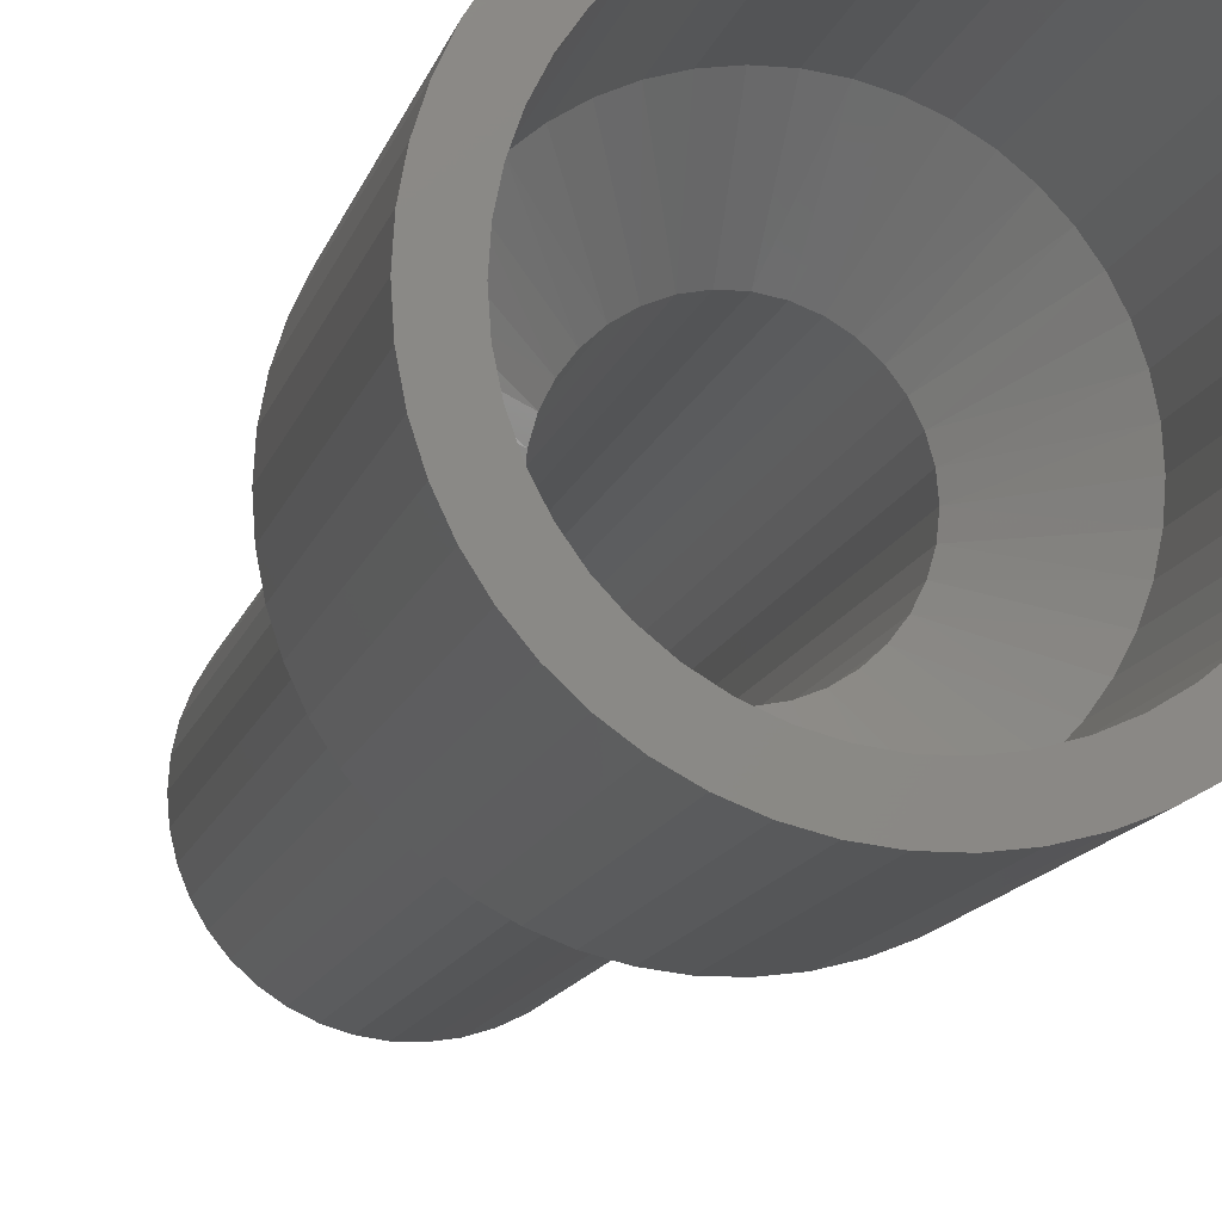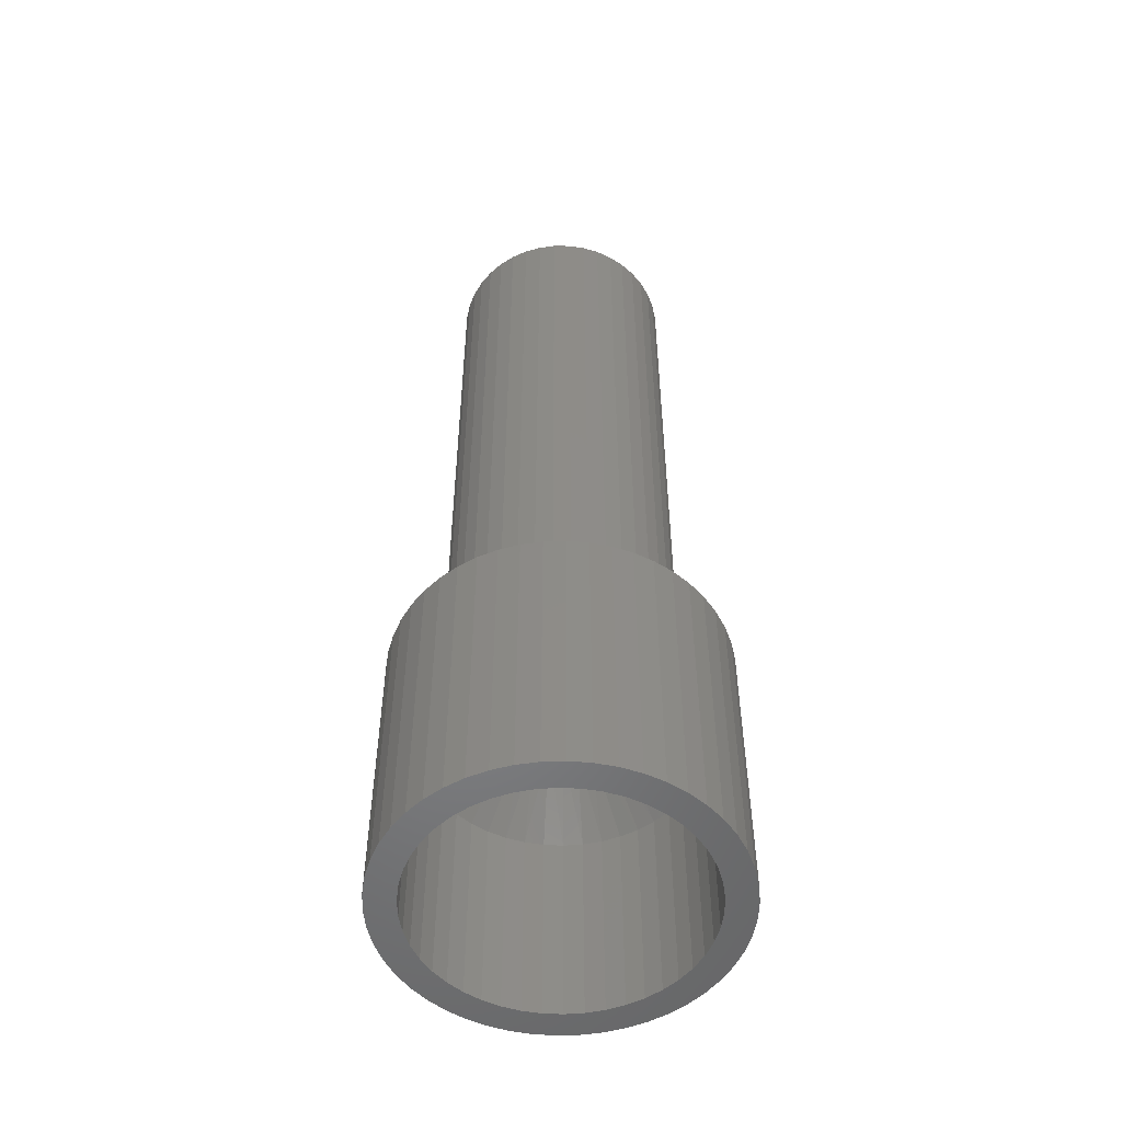
<metadata>
{"format":"stl","ext":"stl","renderer":"f3d","projection":"perspective","resolution":1024,"background":"white","views":[{"elev":-11.4,"azim":168.1,"up":"+Y"},{"elev":-52.5,"azim":59.6,"up":"+Z"}]}
</metadata>
<code>
# stl→obj: 384 verts, 768 faces
v -4.668e-08 -5.9 57.4
v 0.923 -5.827 57.4
v 1.823 -5.611 57.4
v 2.679 -5.257 57.4
v 3.468 -4.773 57.4
v 0.4152 -4.481 57.4
v -0.4152 -4.481 57.4
v -3.468 -4.773 57.4
v -2.679 -5.257 57.4
v -1.823 -5.611 57.4
v -0.923 -5.827 57.4
v -1.823 5.611 57.4
v -2.679 5.257 57.4
v -0.923 5.827 57.4
v -3.468 4.773 57.4
v 2.038e-07 5.9 57.4
v -0.4152 4.481 57.4
v 0.923 5.827 57.4
v 0.4152 4.481 57.4
v 1.823 5.611 57.4
v 2.679 5.257 57.4
v 3.468 4.773 57.4
v 4.172 4.172 57.4
v 1.231 4.328 57.4
v 2.006 4.028 57.4
v -1.231 4.328 57.4
v -4.172 4.172 57.4
v -2.006 4.028 57.4
v -2.712 3.591 57.4
v -4.773 3.468 57.4
v -3.326 3.032 57.4
v -5.257 2.679 57.4
v -3.826 2.369 57.4
v -4.196 1.626 57.4
v -5.611 1.823 57.4
v -4.423 0.8269 57.4
v -5.827 0.923 57.4
v -4.5 -5.511e-16 57.4
v -5.9 4.076e-07 57.4
v -4.423 -0.8269 57.4
v -5.827 -0.923 57.4
v -4.196 -1.626 57.4
v -5.611 -1.823 57.4
v -3.826 -2.369 57.4
v -5.257 -2.679 57.4
v -3.326 -3.032 57.4
v -4.773 -3.468 57.4
v -2.712 -3.591 57.4
v -2.006 -4.028 57.4
v -4.172 -4.172 57.4
v -1.231 -4.328 57.4
v 4.773 3.468 57.4
v 2.712 3.591 57.4
v 5.257 2.679 57.4
v 3.326 3.032 57.4
v 3.826 2.369 57.4
v 5.611 1.823 57.4
v 4.196 1.626 57.4
v 5.827 0.923 57.4
v 4.423 0.8269 57.4
v 5.9 -6.685e-15 57.4
v 4.5 1.102e-15 57.4
v 5.827 -0.923 57.4
v 4.423 -0.8269 57.4
v 5.611 -1.823 57.4
v 4.196 -1.626 57.4
v 5.257 -2.679 57.4
v 3.826 -2.369 57.4
v 4.773 -3.468 57.4
v 3.326 -3.032 57.4
v 2.712 -3.591 57.4
v 4.172 -4.172 57.4
v 2.006 -4.028 57.4
v 1.231 -4.328 57.4
v 6.9 -1.69e-15 17.4
v 6.9 -1.69e-15 56.4
v 6.823 -1.028 17.4
v 6.823 -1.028 56.4
v 6.593 -2.034 17.4
v 6.593 -2.034 56.4
v 6.217 -2.994 17.4
v 6.217 -2.994 56.4
v 5.701 -3.887 17.4
v 5.701 -3.887 56.4
v 5.058 -4.693 17.4
v 5.058 -4.693 56.4
v 4.302 -5.395 17.4
v 4.302 -5.395 56.4
v 3.45 -5.976 17.4
v 3.45 -5.976 56.4
v 2.521 -6.423 17.4
v 2.521 -6.423 56.4
v 1.535 -6.727 17.4
v 1.535 -6.727 56.4
v 0.5156 -6.881 17.4
v 0.5156 -6.881 56.4
v -0.5156 -6.881 17.4
v -0.5156 -6.881 56.4
v -1.535 -6.727 17.4
v -1.535 -6.727 56.4
v -2.521 -6.423 17.4
v -2.521 -6.423 56.4
v -3.45 -5.976 17.4
v -3.45 -5.976 56.4
v -4.302 -5.395 17.4
v -4.302 -5.395 56.4
v -5.058 -4.693 17.4
v -5.058 -4.693 56.4
v -5.701 -3.887 17.4
v -5.701 -3.887 56.4
v -6.217 -2.994 17.4
v -6.217 -2.994 56.4
v -6.593 -2.034 17.4
v -6.593 -2.034 56.4
v -6.823 -1.028 17.4
v -6.823 -1.028 56.4
v -6.9 8.45e-16 17.4
v -6.9 8.45e-16 56.4
v -6.823 1.028 17.4
v -6.823 1.028 56.4
v -6.593 2.034 17.4
v -6.593 2.034 56.4
v -6.217 2.994 17.4
v -6.217 2.994 56.4
v -5.701 3.887 17.4
v -5.701 3.887 56.4
v -5.058 4.693 17.4
v -5.058 4.693 56.4
v -4.302 5.395 17.4
v -4.302 5.395 56.4
v -3.45 5.976 17.4
v -3.45 5.976 56.4
v -2.521 6.423 17.4
v -2.521 6.423 56.4
v -1.535 6.727 17.4
v -1.535 6.727 56.4
v -0.5156 6.881 17.4
v -0.5156 6.881 56.4
v 0.5156 6.881 17.4
v 0.5156 6.881 56.4
v 1.535 6.727 17.4
v 1.535 6.727 56.4
v 2.521 6.423 17.4
v 2.521 6.423 56.4
v 3.45 5.976 17.4
v 3.45 5.976 56.4
v 4.302 5.395 17.4
v 4.302 5.395 56.4
v 5.058 4.693 17.4
v 5.058 4.693 56.4
v 5.701 3.887 17.4
v 5.701 3.887 56.4
v 6.217 2.994 17.4
v 6.217 2.994 56.4
v 6.593 2.034 17.4
v 6.593 2.034 56.4
v 6.823 1.028 17.4
v 6.823 1.028 56.4
v 1.231 4.328 16.2
v 2.006 4.028 16.2
v 2.712 3.591 16.2
v 3.326 3.032 16.2
v 3.826 2.369 16.2
v 4.196 1.626 16.2
v 4.423 0.8269 16.2
v 4.5 1.102e-15 16.2
v 0.4152 4.481 16.2
v -0.4152 4.481 16.2
v -1.231 4.328 16.2
v -2.006 4.028 16.2
v -2.712 3.591 16.2
v -3.326 3.032 16.2
v -3.826 2.369 16.2
v -4.196 1.626 16.2
v -4.423 0.8269 16.2
v -4.5 -5.511e-16 16.2
v -1.231 -4.328 16.2
v -2.006 -4.028 16.2
v -2.712 -3.591 16.2
v -3.326 -3.032 16.2
v -3.826 -2.369 16.2
v -4.196 -1.626 16.2
v -4.423 -0.8269 16.2
v -0.4152 -4.481 16.2
v 0.4152 -4.481 16.2
v 1.231 -4.328 16.2
v 2.006 -4.028 16.2
v 2.712 -3.591 16.2
v 3.326 -3.032 16.2
v 3.826 -2.369 16.2
v 4.196 -1.626 16.2
v 4.423 -0.8269 16.2
v -0.5664 8.281 0
v -1.689 8.126 12.4
v -1.689 8.126 0
v -2.78 7.821 12.4
v -2.78 7.821 0
v -3.819 7.369 12.4
v -3.819 7.369 0
v -4.786 6.781 12.4
v -4.786 6.781 0
v -5.665 6.066 12.4
v -5.665 6.066 0
v -6.438 5.238 12.4
v -6.438 5.238 0
v -7.092 4.313 12.4
v -7.092 4.313 0
v -7.613 3.307 12.4
v -7.613 3.307 0
v -7.992 2.239 12.4
v -7.992 2.239 0
v -8.223 1.13 12.4
v -8.223 1.13 0
v -8.3 -5.014e-15 12.4
v -8.3 1.016e-15 0
v -0.5664 8.281 12.4
v 0.5664 8.281 0
v 0.5664 8.281 12.4
v 1.689 8.126 0
v 1.689 8.126 12.4
v 2.78 7.821 0
v 2.78 7.821 12.4
v 3.819 7.369 0
v 3.819 7.369 12.4
v 4.786 6.781 0
v 4.786 6.781 12.4
v 5.665 6.066 0
v 5.665 6.066 12.4
v 6.438 5.238 0
v 6.438 5.238 12.4
v 7.092 4.313 0
v 7.092 4.313 12.4
v 7.613 3.307 0
v 7.613 3.307 12.4
v 7.992 2.239 0
v 7.992 2.239 12.4
v 8.223 1.13 0
v 8.223 1.13 12.4
v 8.3 0 0
v 8.3 -7.234e-15 12.4
v 0.5664 -8.281 0
v 1.689 -8.126 12.4
v 1.689 -8.126 0
v 2.78 -7.821 12.4
v 2.78 -7.821 0
v 3.819 -7.369 12.4
v 3.819 -7.369 0
v 4.786 -6.781 12.4
v 4.786 -6.781 0
v 5.665 -6.066 12.4
v 5.665 -6.066 0
v 6.438 -5.238 12.4
v 6.438 -5.238 0
v 7.092 -4.313 12.4
v 7.092 -4.313 0
v 7.613 -3.307 12.4
v 7.613 -3.307 0
v 7.992 -2.239 12.4
v 7.992 -2.239 0
v 8.223 -1.13 12.4
v 8.223 -1.13 0
v 0.5664 -8.281 12.4
v -0.5664 -8.281 0
v -0.5664 -8.281 12.4
v -1.689 -8.126 0
v -1.689 -8.126 12.4
v -2.78 -7.821 0
v -2.78 -7.821 12.4
v -3.819 -7.369 0
v -3.819 -7.369 12.4
v -4.786 -6.781 0
v -4.786 -6.781 12.4
v -5.665 -6.066 0
v -5.665 -6.066 12.4
v -6.438 -5.238 0
v -6.438 -5.238 12.4
v -7.092 -4.313 0
v -7.092 -4.313 12.4
v -7.613 -3.307 0
v -7.613 -3.307 12.4
v -7.992 -2.239 0
v -7.992 -2.239 12.4
v -8.223 -1.13 0
v -8.223 -1.13 12.4
v -8.131 5.907 17.4
v 8.131 5.907 17.4
v 8.807 4.842 17.4
v -6.406 -7.744 17.4
v -5.385 -8.485 17.4
v -4.279 -9.094 17.4
v -3.106 -9.558 17.4
v -1.883 -9.872 17.4
v -0.631 -10.03 17.4
v -7.326 -6.88 17.4
v 0.631 -10.03 17.4
v 1.883 -9.872 17.4
v 3.106 -9.558 17.4
v 4.279 -9.094 17.4
v 5.385 -8.485 17.4
v 6.406 -7.744 17.4
v 7.326 -6.88 17.4
v -6.406 7.744 17.4
v -7.326 6.88 17.4
v -0.631 10.03 17.4
v -1.883 9.872 17.4
v -3.106 9.558 17.4
v -4.279 9.094 17.4
v -5.385 8.485 17.4
v 7.326 6.88 17.4
v 6.406 7.744 17.4
v 5.385 8.485 17.4
v 4.279 9.094 17.4
v 3.106 9.558 17.4
v 1.883 9.872 17.4
v 0.631 10.03 17.4
v -8.131 -5.907 17.4
v -8.807 4.842 17.4
v -9.344 3.7 17.4
v -9.734 2.499 17.4
v -9.971 1.26 17.4
v -10.05 1.231e-15 17.4
v -9.971 -1.26 17.4
v -9.734 -2.499 17.4
v -9.344 -3.7 17.4
v -8.807 -4.842 17.4
v 9.344 3.7 17.4
v 9.734 2.499 17.4
v 9.971 1.26 17.4
v 10.05 0 17.4
v 9.971 -1.26 17.4
v 9.734 -2.499 17.4
v 9.344 -3.7 17.4
v 8.807 -4.842 17.4
v 8.131 -5.907 17.4
v -6.406 7.744 0
v 7.326 6.88 0
v -5.385 -8.485 0
v -6.406 -7.744 0
v -0.631 -10.03 0
v -1.883 -9.872 0
v -3.106 -9.558 0
v -4.279 -9.094 0
v 5.385 -8.485 0
v 4.279 -9.094 0
v 3.106 -9.558 0
v 1.883 -9.872 0
v 0.631 -10.03 0
v -5.385 8.485 0
v -4.279 9.094 0
v -3.106 9.558 0
v -1.883 9.872 0
v -0.631 10.03 0
v 0.631 10.03 0
v 1.883 9.872 0
v 3.106 9.558 0
v 4.279 9.094 0
v 5.385 8.485 0
v 6.406 7.744 0
v -7.326 6.88 0
v -9.344 3.7 0
v -8.807 4.842 0
v -8.131 5.907 0
v -8.807 -4.842 0
v -9.344 -3.7 0
v -9.734 -2.499 0
v -9.971 -1.26 0
v -10.05 1.231e-15 0
v -9.971 1.26 0
v -9.734 2.499 0
v -7.326 -6.88 0
v -8.131 -5.907 0
v 9.344 3.7 0
v 8.807 4.842 0
v 8.131 5.907 0
v 8.807 -4.842 0
v 9.344 -3.7 0
v 9.734 -2.499 0
v 9.971 -1.26 0
v 10.05 0 0
v 9.971 1.26 0
v 9.734 2.499 0
v 6.406 -7.744 0
v 7.326 -6.88 0
v 8.131 -5.907 0
f 1 2 3
f 1 3 4
f 1 4 5
f 1 5 6
f 1 6 7
f 1 7 8
f 1 8 9
f 1 9 10
f 1 10 11
f 12 13 14
f 14 13 15
f 14 15 16
f 16 15 17
f 16 17 18
f 18 17 19
f 18 19 20
f 21 20 22
f 22 20 19
f 22 19 23
f 23 19 24
f 23 24 25
f 17 15 26
f 26 15 27
f 26 27 28
f 28 27 29
f 29 27 30
f 29 30 31
f 31 30 32
f 31 32 33
f 33 32 34
f 34 32 35
f 34 35 36
f 36 35 37
f 36 37 38
f 38 37 39
f 38 39 40
f 40 39 41
f 40 41 42
f 42 41 43
f 42 43 44
f 44 43 45
f 44 45 46
f 46 45 47
f 46 47 48
f 48 47 49
f 49 47 50
f 49 50 51
f 51 50 8
f 51 8 7
f 23 25 52
f 52 25 53
f 52 53 54
f 54 53 55
f 54 55 56
f 54 56 57
f 57 56 58
f 57 58 59
f 59 58 60
f 59 60 61
f 61 60 62
f 61 62 63
f 63 62 64
f 63 64 65
f 65 64 66
f 65 66 67
f 67 66 68
f 67 68 69
f 69 68 70
f 69 70 71
f 69 71 72
f 72 71 73
f 72 73 5
f 5 73 74
f 5 74 6
f 75 76 77
f 77 76 78
f 77 78 79
f 79 78 80
f 79 80 81
f 81 80 82
f 81 82 83
f 83 82 84
f 83 84 85
f 85 84 86
f 85 86 87
f 87 86 88
f 87 88 89
f 89 88 90
f 89 90 91
f 91 90 92
f 91 92 93
f 93 92 94
f 93 94 95
f 95 94 96
f 95 96 97
f 97 96 98
f 97 98 99
f 99 98 100
f 99 100 101
f 101 100 102
f 101 102 103
f 103 102 104
f 103 104 105
f 105 104 106
f 105 106 107
f 107 106 108
f 107 108 109
f 109 108 110
f 109 110 111
f 111 110 112
f 111 112 113
f 113 112 114
f 113 114 115
f 115 114 116
f 115 116 117
f 117 116 118
f 117 118 119
f 119 118 120
f 119 120 121
f 121 120 122
f 121 122 123
f 123 122 124
f 123 124 125
f 125 124 126
f 125 126 127
f 127 126 128
f 127 128 129
f 129 128 130
f 129 130 131
f 131 130 132
f 131 132 133
f 133 132 134
f 133 134 135
f 135 134 136
f 135 136 137
f 137 136 138
f 137 138 139
f 139 138 140
f 139 140 141
f 141 140 142
f 141 142 143
f 143 142 144
f 143 144 145
f 145 144 146
f 145 146 147
f 147 146 148
f 147 148 149
f 149 148 150
f 149 150 151
f 151 150 152
f 151 152 153
f 153 152 154
f 153 154 155
f 155 154 156
f 155 156 157
f 157 156 158
f 157 158 75
f 75 158 76
f 120 118 39
f 37 120 39
f 158 59 61
f 76 158 61
f 158 156 59
f 156 154 57
f 59 156 57
f 154 152 54
f 57 154 54
f 152 150 52
f 54 152 52
f 150 148 23
f 52 150 23
f 148 146 22
f 23 148 22
f 146 144 21
f 22 146 21
f 144 142 20
f 21 144 20
f 142 140 18
f 20 142 18
f 140 138 16
f 18 140 16
f 138 136 14
f 16 138 14
f 136 134 12
f 14 136 12
f 134 132 13
f 12 134 13
f 132 130 15
f 13 132 15
f 130 128 27
f 15 130 27
f 128 126 30
f 27 128 30
f 126 124 32
f 30 126 32
f 124 122 35
f 32 124 35
f 122 120 37
f 35 122 37
f 78 76 61
f 63 78 61
f 116 41 39
f 118 116 39
f 116 114 41
f 114 112 43
f 41 114 43
f 112 110 45
f 43 112 45
f 110 108 47
f 45 110 47
f 108 106 50
f 47 108 50
f 106 104 8
f 50 106 8
f 104 102 9
f 8 104 9
f 102 100 10
f 9 102 10
f 100 98 11
f 10 100 11
f 98 96 1
f 11 98 1
f 96 94 2
f 1 96 2
f 94 92 3
f 2 94 3
f 92 90 4
f 3 92 4
f 90 88 5
f 4 90 5
f 88 86 72
f 5 88 72
f 86 84 69
f 72 86 69
f 84 82 67
f 69 84 67
f 82 80 65
f 67 82 65
f 80 78 63
f 65 80 63
f 19 159 24
f 24 159 160
f 24 160 25
f 25 160 161
f 25 161 53
f 53 161 162
f 53 162 55
f 55 162 163
f 55 163 56
f 56 163 164
f 56 164 58
f 58 164 165
f 58 165 60
f 60 165 166
f 60 166 62
f 159 19 167
f 167 19 17
f 167 17 168
f 168 17 26
f 168 26 169
f 169 26 28
f 169 28 170
f 170 28 29
f 170 29 171
f 171 29 31
f 171 31 172
f 172 31 33
f 172 33 173
f 173 33 34
f 173 34 174
f 174 34 36
f 174 36 175
f 175 36 38
f 175 38 176
f 7 177 51
f 51 177 178
f 51 178 49
f 49 178 179
f 49 179 48
f 48 179 180
f 48 180 46
f 46 180 181
f 46 181 44
f 44 181 182
f 44 182 42
f 42 182 183
f 42 183 40
f 40 183 176
f 40 176 38
f 177 7 184
f 184 7 6
f 184 6 185
f 185 6 74
f 185 74 186
f 186 74 73
f 186 73 187
f 187 73 71
f 187 71 188
f 188 71 70
f 188 70 189
f 189 70 68
f 189 68 190
f 190 68 66
f 190 66 191
f 191 66 64
f 191 64 192
f 192 64 62
f 192 62 166
f 193 194 195
f 195 194 196
f 195 196 197
f 197 196 198
f 197 198 199
f 199 198 200
f 199 200 201
f 201 200 202
f 201 202 203
f 203 202 204
f 203 204 205
f 205 204 206
f 205 206 207
f 207 206 208
f 207 208 209
f 209 208 210
f 209 210 211
f 211 210 212
f 211 212 213
f 213 212 214
f 213 214 215
f 194 193 216
f 216 193 217
f 216 217 218
f 218 217 219
f 218 219 220
f 220 219 221
f 220 221 222
f 222 221 223
f 222 223 224
f 224 223 225
f 224 225 226
f 226 225 227
f 226 227 228
f 228 227 229
f 228 229 230
f 230 229 231
f 230 231 232
f 232 231 233
f 232 233 234
f 234 233 235
f 234 235 236
f 236 235 237
f 236 237 238
f 238 237 239
f 238 239 240
f 241 242 243
f 243 242 244
f 243 244 245
f 245 244 246
f 245 246 247
f 247 246 248
f 247 248 249
f 249 248 250
f 249 250 251
f 251 250 252
f 251 252 253
f 253 252 254
f 253 254 255
f 255 254 256
f 255 256 257
f 257 256 258
f 257 258 259
f 259 258 260
f 259 260 261
f 261 260 240
f 261 240 239
f 242 241 262
f 262 241 263
f 262 263 264
f 264 263 265
f 264 265 266
f 266 265 267
f 266 267 268
f 268 267 269
f 268 269 270
f 270 269 271
f 270 271 272
f 272 271 273
f 272 273 274
f 274 273 275
f 274 275 276
f 276 275 277
f 276 277 278
f 278 277 279
f 278 279 280
f 280 279 281
f 280 281 282
f 282 281 283
f 282 283 284
f 284 283 215
f 284 215 214
f 284 214 176
f 183 284 176
f 260 192 166
f 240 260 166
f 260 258 192
f 258 256 191
f 192 258 191
f 254 252 190
f 191 254 190
f 256 254 191
f 252 250 189
f 190 252 189
f 250 248 188
f 189 250 188
f 246 244 187
f 188 246 187
f 248 246 188
f 244 242 186
f 187 244 186
f 242 262 185
f 186 242 185
f 264 266 184
f 185 264 184
f 262 264 185
f 266 268 177
f 184 266 177
f 268 270 178
f 177 268 178
f 272 274 179
f 178 272 179
f 270 272 178
f 274 276 180
f 179 274 180
f 276 278 181
f 180 276 181
f 280 282 182
f 181 280 182
f 278 280 181
f 282 284 183
f 182 282 183
f 238 240 166
f 165 238 166
f 212 175 176
f 214 212 176
f 212 210 175
f 210 208 174
f 175 210 174
f 206 204 173
f 174 206 173
f 208 206 174
f 204 202 172
f 173 204 172
f 202 200 171
f 172 202 171
f 198 196 170
f 171 198 170
f 200 198 171
f 196 194 169
f 170 196 169
f 194 216 168
f 169 194 168
f 218 220 167
f 168 218 167
f 216 218 168
f 220 222 159
f 167 220 159
f 222 224 160
f 159 222 160
f 226 228 161
f 160 226 161
f 224 226 160
f 228 230 162
f 161 228 162
f 230 232 163
f 162 230 163
f 234 236 164
f 163 234 164
f 232 234 163
f 236 238 165
f 164 236 165
f 285 131 133
f 286 141 143
f 147 149 287
f 288 289 290
f 288 290 291
f 288 291 292
f 288 292 293
f 288 293 97
f 288 97 294
f 95 97 293
f 95 293 295
f 95 295 296
f 95 296 297
f 95 297 298
f 95 298 299
f 95 299 300
f 95 300 301
f 95 301 93
f 302 303 137
f 302 137 304
f 302 304 305
f 302 305 306
f 302 306 307
f 302 307 308
f 139 141 286
f 139 286 309
f 139 309 310
f 139 310 311
f 139 311 312
f 139 312 313
f 139 313 314
f 139 314 315
f 139 315 304
f 139 304 137
f 294 97 99
f 294 99 101
f 294 101 103
f 294 103 316
f 137 303 135
f 135 303 285
f 135 285 133
f 131 285 129
f 129 285 317
f 129 317 127
f 127 317 125
f 125 317 318
f 125 318 123
f 123 318 319
f 123 319 121
f 121 319 119
f 119 319 320
f 119 320 117
f 117 320 321
f 117 321 115
f 115 321 322
f 115 322 113
f 113 322 323
f 113 323 111
f 111 323 324
f 111 324 109
f 109 324 107
f 107 324 325
f 107 325 105
f 105 325 316
f 105 316 103
f 147 287 145
f 145 287 286
f 145 286 143
f 287 149 326
f 326 149 151
f 326 151 327
f 327 151 153
f 327 153 155
f 327 155 328
f 328 155 157
f 328 157 329
f 329 157 75
f 329 75 330
f 330 75 77
f 330 77 331
f 331 77 79
f 331 79 332
f 332 79 81
f 332 81 83
f 332 83 333
f 333 83 85
f 333 85 334
f 334 85 87
f 334 87 89
f 334 89 301
f 301 89 91
f 301 91 93
f 195 197 335
f 336 225 223
f 337 338 267
f 337 267 265
f 337 265 263
f 337 263 339
f 337 339 340
f 337 340 341
f 337 341 342
f 241 243 343
f 241 343 344
f 241 344 345
f 241 345 346
f 241 346 347
f 241 347 339
f 241 339 263
f 348 349 350
f 348 350 351
f 348 351 352
f 348 352 193
f 348 193 195
f 348 195 335
f 217 193 352
f 217 352 353
f 217 353 354
f 217 354 355
f 217 355 356
f 217 356 357
f 217 357 358
f 217 358 219
f 201 359 199
f 199 359 335
f 199 335 197
f 209 360 207
f 207 360 361
f 207 361 205
f 205 361 362
f 205 362 203
f 203 362 359
f 203 359 201
f 275 363 277
f 277 363 364
f 277 364 279
f 279 364 365
f 279 365 281
f 281 365 366
f 281 366 283
f 283 366 367
f 283 367 215
f 215 367 368
f 215 368 213
f 213 368 369
f 213 369 211
f 211 369 360
f 211 360 209
f 267 338 269
f 269 338 370
f 269 370 271
f 271 370 371
f 271 371 273
f 273 371 363
f 273 363 275
f 219 358 221
f 221 358 336
f 221 336 223
f 233 231 372
f 372 231 229
f 372 229 373
f 373 229 227
f 373 227 374
f 374 227 225
f 374 225 336
f 253 255 375
f 375 255 257
f 375 257 376
f 376 257 259
f 376 259 377
f 377 259 261
f 377 261 378
f 378 261 239
f 378 239 379
f 379 239 237
f 379 237 380
f 380 237 235
f 380 235 381
f 381 235 233
f 381 233 372
f 245 247 382
f 382 247 249
f 382 249 383
f 383 249 251
f 383 251 384
f 384 251 253
f 384 253 375
f 245 382 243
f 243 382 343
f 379 329 378
f 378 329 330
f 378 330 377
f 377 330 331
f 377 331 376
f 376 331 332
f 376 332 375
f 375 332 333
f 375 333 384
f 384 333 334
f 384 334 383
f 383 334 301
f 383 301 382
f 382 301 300
f 382 300 343
f 343 300 299
f 343 299 344
f 344 299 298
f 344 298 345
f 345 298 297
f 345 297 346
f 346 297 296
f 346 296 347
f 347 296 295
f 347 295 339
f 339 295 293
f 339 293 340
f 340 293 292
f 340 292 341
f 341 292 291
f 341 291 342
f 342 291 290
f 342 290 337
f 337 290 289
f 337 289 338
f 338 289 288
f 338 288 370
f 370 288 294
f 370 294 371
f 371 294 316
f 371 316 363
f 363 316 325
f 363 325 364
f 364 325 324
f 364 324 365
f 365 324 323
f 365 323 366
f 366 323 322
f 366 322 367
f 367 322 321
f 367 321 368
f 368 321 320
f 368 320 369
f 369 320 319
f 369 319 360
f 360 319 318
f 360 318 361
f 361 318 317
f 361 317 362
f 362 317 285
f 362 285 359
f 359 285 303
f 359 303 335
f 335 303 302
f 335 302 348
f 348 302 308
f 348 308 349
f 349 308 307
f 349 307 350
f 350 307 306
f 350 306 351
f 351 306 305
f 351 305 352
f 352 305 304
f 352 304 353
f 353 304 315
f 353 315 354
f 354 315 314
f 354 314 355
f 355 314 313
f 355 313 356
f 356 313 312
f 356 312 357
f 357 312 311
f 357 311 358
f 358 311 310
f 358 310 336
f 336 310 309
f 336 309 374
f 374 309 286
f 374 286 373
f 373 286 287
f 373 287 372
f 372 287 326
f 372 326 381
f 381 326 327
f 381 327 380
f 380 327 328
f 380 328 379
f 379 328 329

</code>
